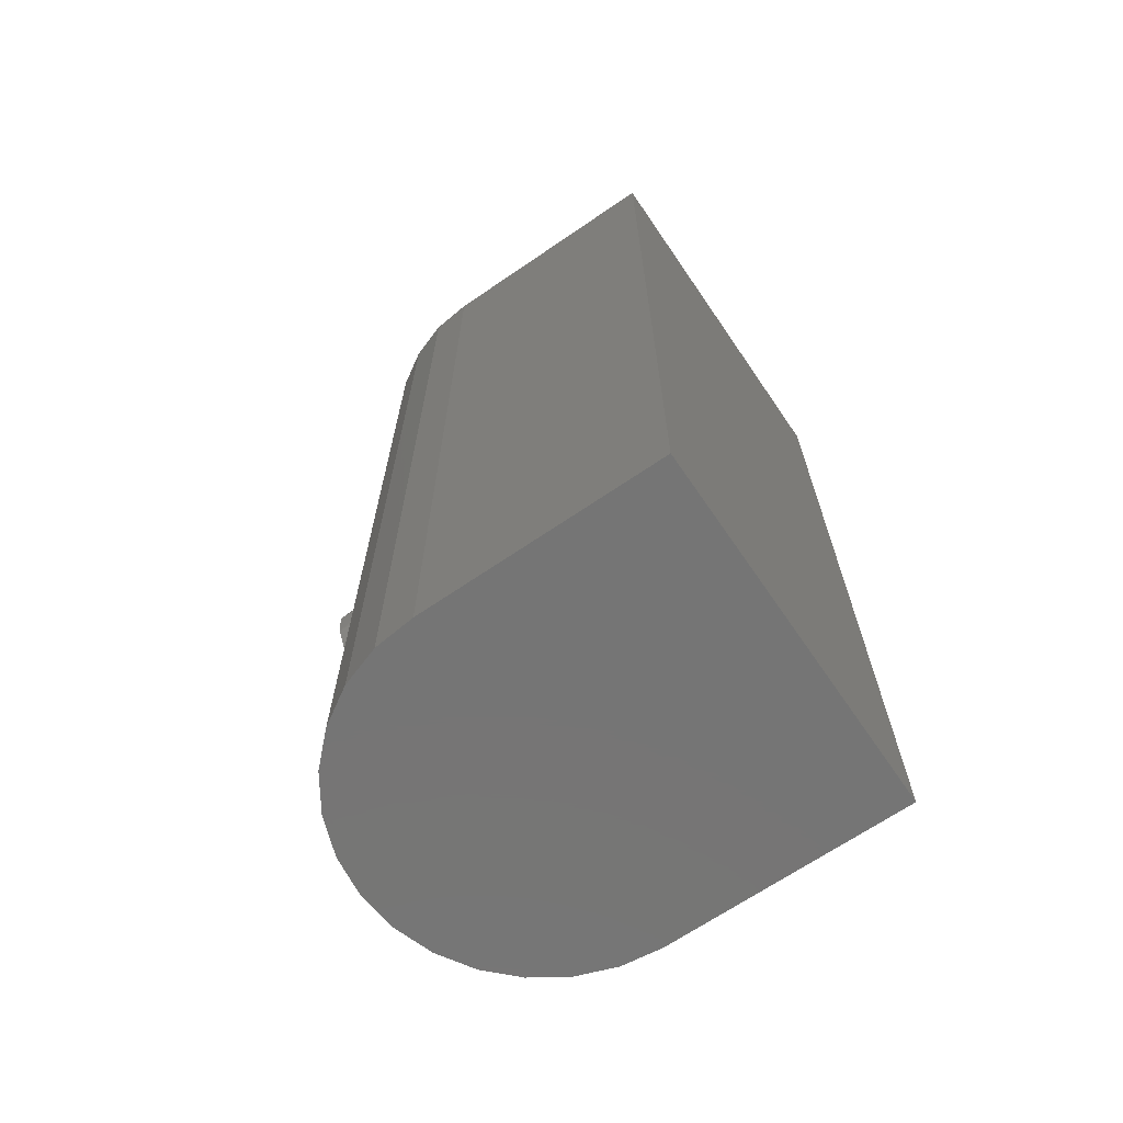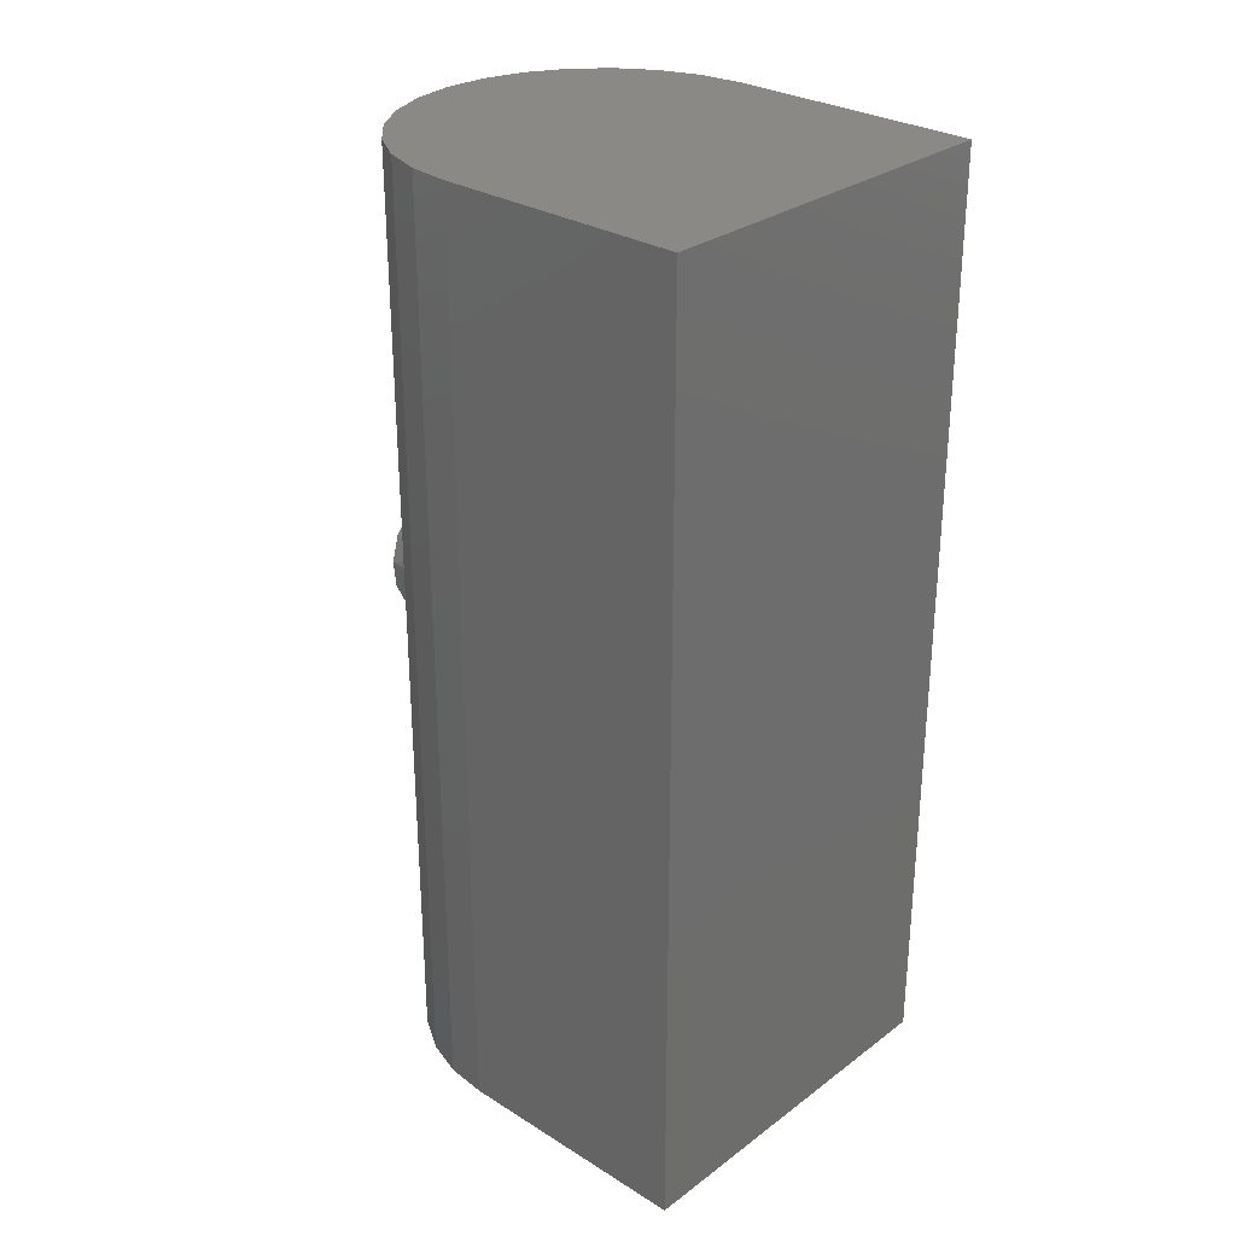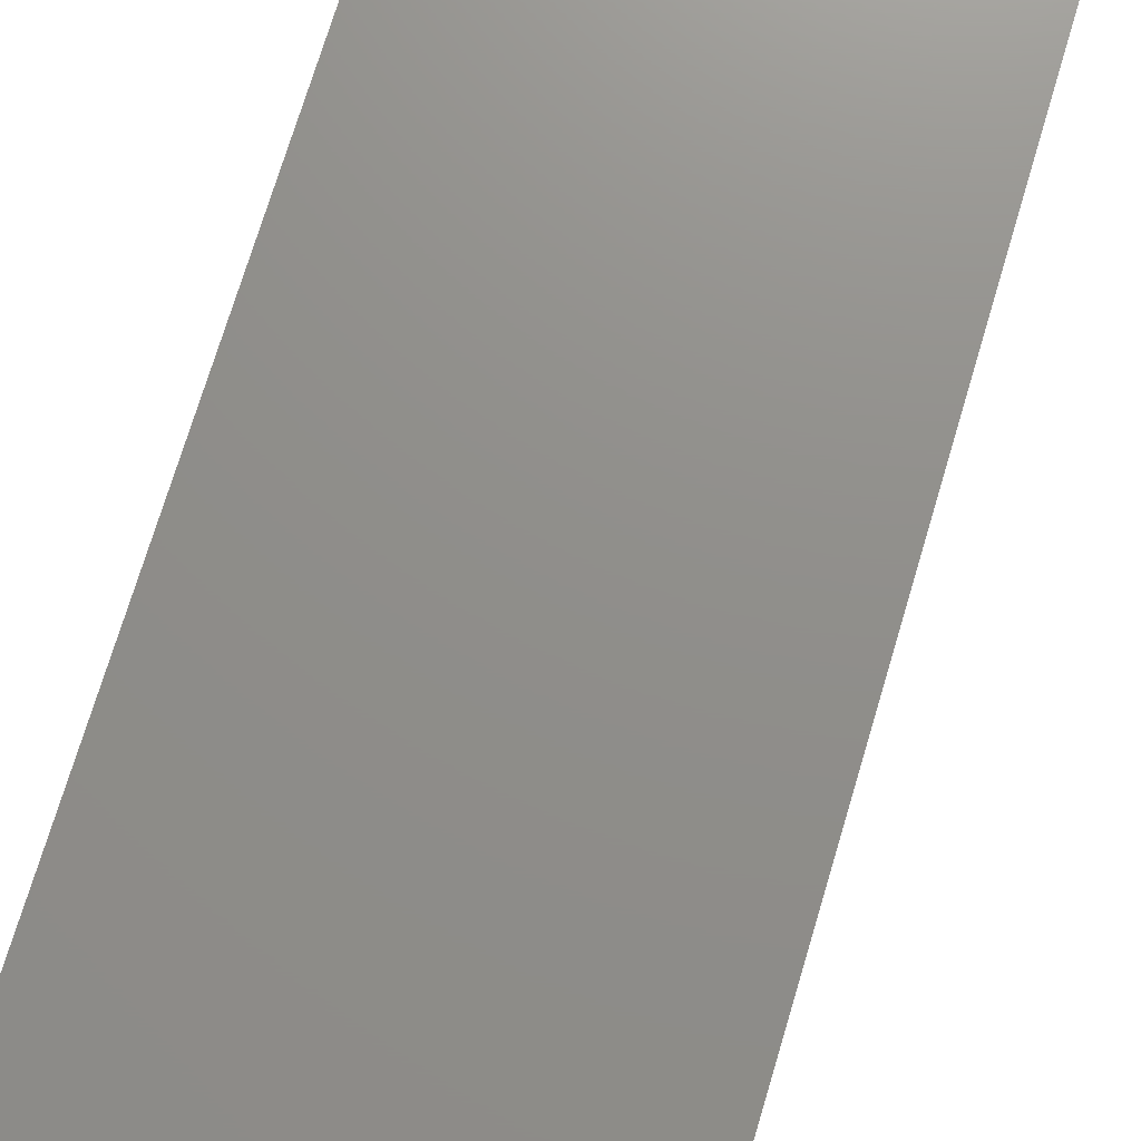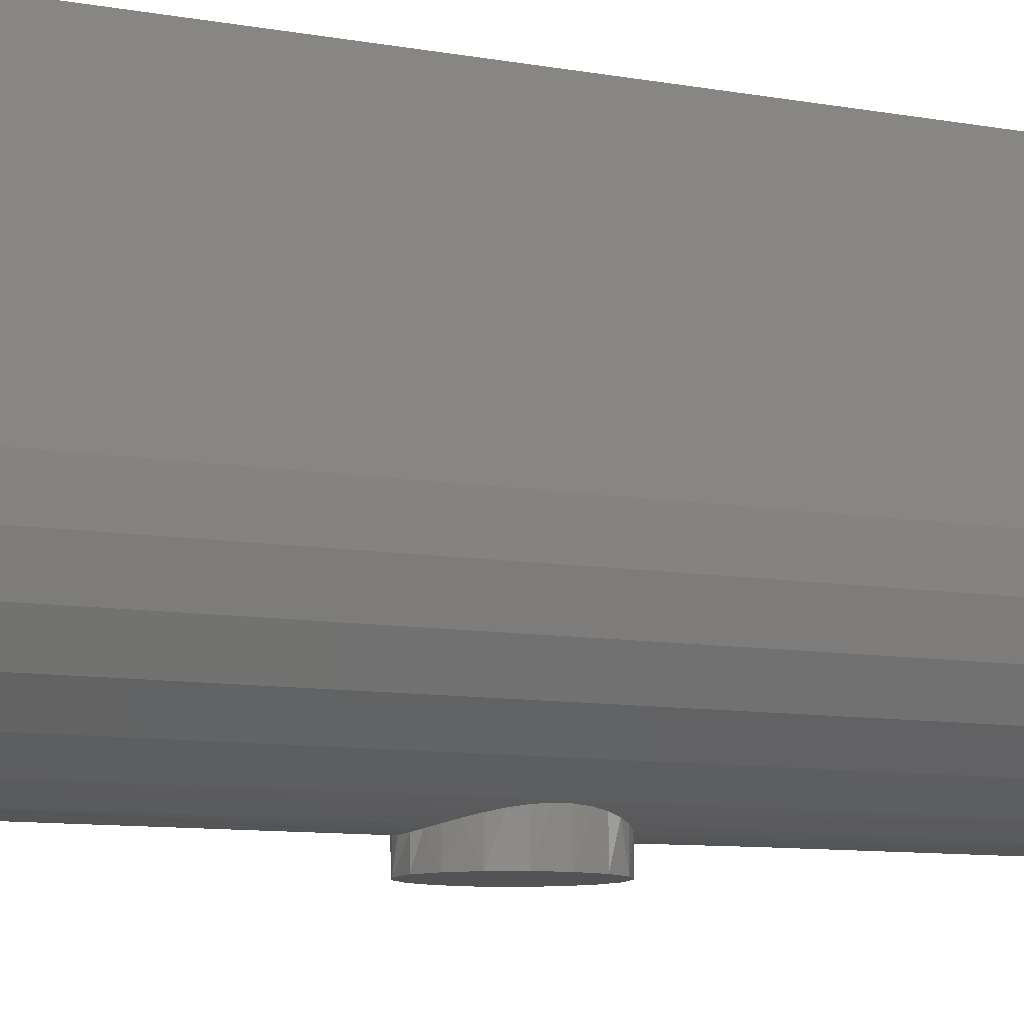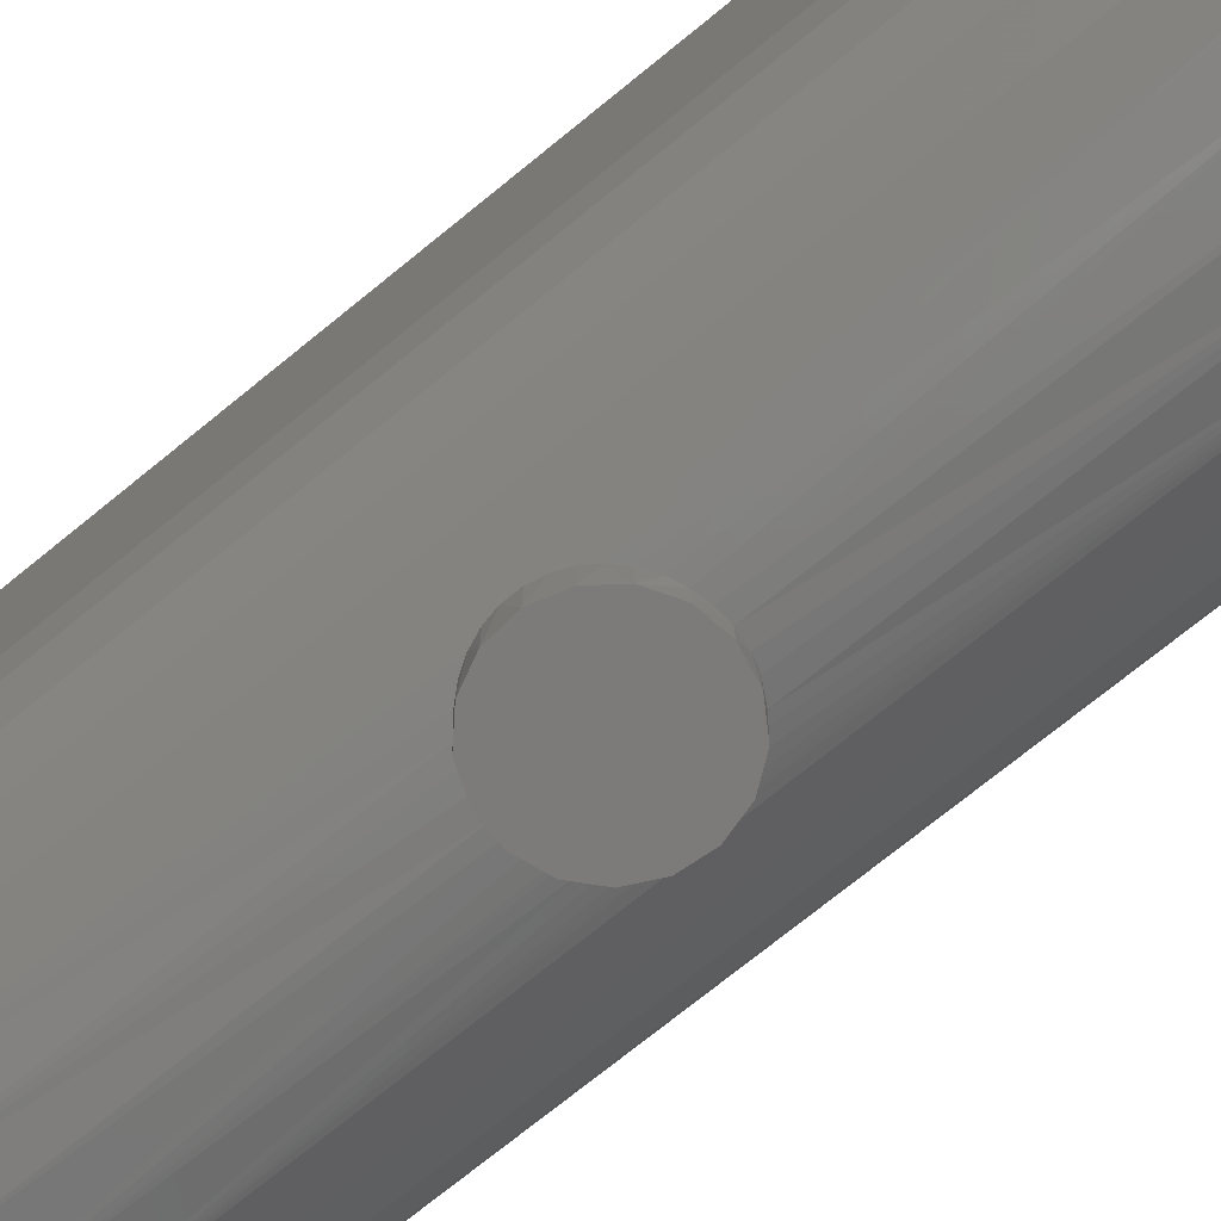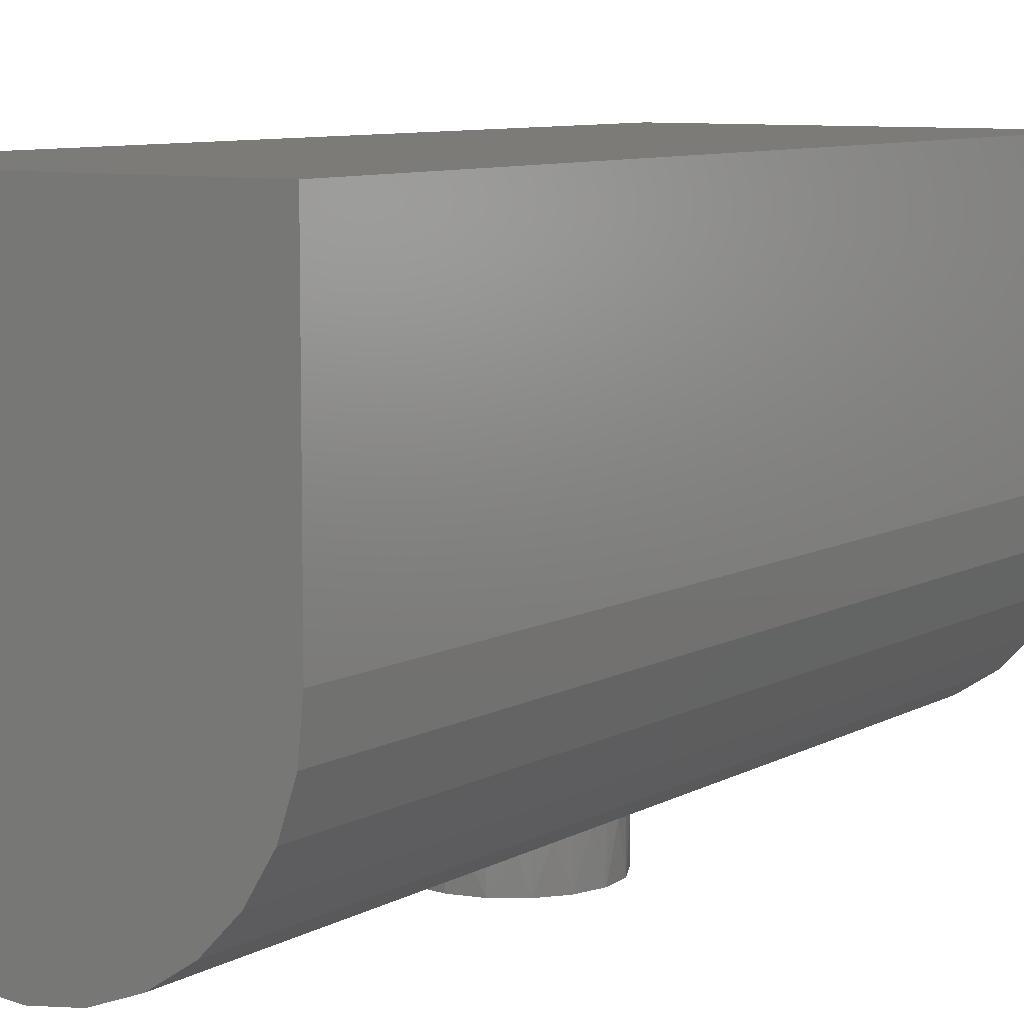
<metadata>
{"format":"stl","ext":"stl","renderer":"f3d","projection":"perspective","resolution":1024,"background":"white","views":[{"elev":-67.6,"azim":124.4,"up":"+Z"},{"elev":29.1,"azim":132.6,"up":"+Z"},{"elev":73.1,"azim":16.7,"up":"+Y"},{"elev":-9.9,"azim":-114.2,"up":"+Y"},{"elev":-75.0,"azim":-51.1,"up":"+Y"},{"elev":8.1,"azim":33.3,"up":"+Y"}]}
</metadata>
<code>
# stl→obj: 89 verts, 172 faces
v 0.02709 -0.183 0.5199
v 0.04357 -0.1798 0.511
v 0.04357 -0.1798 0.915
v -0.02671 -0.1831 0.3799
v -0.03871 -0.1809 0.3858
v -0.03871 -0.1809 -0.015
v -0.05985 -0.1751 0.4048
v -0.0671 -0.1724 0.4165
v -0.07798 -0.1678 -0.015
v -0.05052 -0.178 0.3946
v -0.03948 -0.1808 0.3862
v -0.07214 -0.1704 0.4295
v -0.07468 -0.1693 0.4431
v -0.07468 -0.1693 0.4569
v -0.07212 -0.1704 0.4706
v -0.07798 -0.1678 0.915
v -0.06714 -0.1724 0.4834
v -0.03871 -0.1809 0.5142
v -0.03871 -0.1809 0.915
v -0.05053 -0.178 0.5054
v -0.05982 -0.1751 0.4952
v 0.0395 -0.1808 0.3862
v 0.02711 -0.183 0.3801
v 0.04357 -0.1798 -0.015
v 0.01378 -0.1845 0.3763
v 0.00249 -0.185 -0.015
v 0.00249 -0.185 0.375
v -0.01378 -0.1845 0.3763
v 0.05982 -0.1751 0.4952
v 0.06714 -0.1724 0.4834
v 0.08246 -0.1656 0.915
v 0.07211 -0.1704 0.4706
v 0.07468 -0.1693 0.4569
v 0.05053 -0.178 0.5054
v 0.07468 -0.1693 0.4431
v 0.08246 -0.1656 -0.015
v 0.07214 -0.1704 0.4295
v 0.06712 -0.1724 0.4165
v 0.05985 -0.1751 0.4048
v 0.05232 -0.1775 0.3963
v 0.04357 -0.1798 0.389
v -0.02709 -0.183 0.5199
v -0.0138 -0.1845 0.5237
v 0.00249 -0.185 0.915
v -3.399e-17 -0.185 0.525
v 0.01505 -0.1844 0.5235
v 0.1172 -0.1431 -0.015
v 0.1172 -0.1431 0.915
v 0.1461 -0.1135 -0.015
v 0.1461 -0.1135 0.915
v 0.1677 -0.07815 -0.015
v 0.1677 -0.07815 0.915
v 0.1809 -0.0389 -0.015
v 0.1809 -0.0389 0.915
v 0.185 0.002296 -0.015
v 0.185 0.002296 0.915
v -0.1133 -0.1462 0.915
v -0.1133 -0.1462 -0.015
v -0.143 -0.1174 0.915
v -0.143 -0.1174 -0.015
v -0.1655 -0.08264 0.915
v -0.1655 -0.08264 -0.015
v -0.1798 -0.04376 0.915
v -0.1798 -0.04376 -0.015
v -0.185 -0.002683 0.915
v -0.185 -0.002683 -0.015
v -0.185 0.2473 0.915
v -0.185 0.2473 -0.015
v 0.185 0.2473 0.915
v 0.185 0.2473 -0.015
v 0.05053 -0.21 0.5054
v 0.02709 -0.21 0.5199
v 0.06714 -0.21 0.4834
v 0.07468 -0.21 0.4569
v 0.07214 -0.21 0.4295
v 0.05985 -0.21 0.4048
v 0.03948 -0.21 0.3862
v 0.01378 -0.21 0.3763
v -0.03948 -0.21 0.3862
v -0.01378 -0.21 0.3763
v -0.05985 -0.21 0.4048
v -0.07214 -0.21 0.4295
v -0.07468 -0.21 0.4569
v -0.06714 -0.21 0.4834
v -0.05053 -0.21 0.5054
v -0.02709 -0.21 0.5199
v 0 -0.21 0.525
v 0 -0.185 0.525
v 0 -0.21 0.45
f 1 2 3
f 4 5 6
f 7 8 9
f 7 9 10
f 6 5 9
f 9 5 11
f 9 11 10
f 8 12 9
f 9 12 13
f 9 13 14
f 14 15 16
f 16 15 17
f 18 19 20
f 20 19 16
f 20 16 21
f 21 16 17
f 22 23 24
f 24 23 25
f 24 25 26
f 26 25 27
f 26 27 6
f 6 27 28
f 6 28 4
f 29 30 31
f 31 30 32
f 31 32 33
f 3 2 31
f 31 2 34
f 31 34 29
f 33 35 36
f 36 35 37
f 36 37 38
f 38 39 36
f 36 39 40
f 36 40 24
f 24 40 41
f 24 41 22
f 18 42 19
f 19 42 43
f 19 43 44
f 44 43 45
f 44 45 3
f 3 45 46
f 3 46 1
f 33 36 31
f 31 36 47
f 31 47 48
f 48 47 49
f 48 49 50
f 50 49 51
f 50 51 52
f 52 51 53
f 52 53 54
f 54 53 55
f 54 55 56
f 14 16 9
f 9 16 57
f 9 57 58
f 58 57 59
f 58 59 60
f 60 59 61
f 60 61 62
f 62 61 63
f 62 63 64
f 64 63 65
f 64 65 66
f 67 68 65
f 65 68 66
f 69 70 67
f 67 70 68
f 56 55 69
f 69 55 70
f 68 70 66
f 66 70 55
f 24 26 6
f 55 53 66
f 66 53 51
f 66 51 49
f 24 6 36
f 36 6 9
f 36 9 58
f 49 47 66
f 66 47 36
f 66 36 64
f 58 60 36
f 36 60 62
f 36 62 64
f 69 67 56
f 56 67 65
f 65 63 56
f 56 63 61
f 56 61 59
f 56 31 48
f 59 57 56
f 56 57 16
f 56 16 19
f 19 44 56
f 56 44 3
f 56 3 31
f 48 50 56
f 56 50 52
f 56 52 54
f 71 34 2
f 71 2 72
f 34 71 29
f 29 71 73
f 29 73 30
f 30 73 32
f 32 73 74
f 32 74 33
f 33 74 35
f 35 74 75
f 35 75 37
f 37 75 38
f 38 75 76
f 38 76 39
f 77 22 41
f 77 41 76
f 76 41 40
f 76 40 39
f 78 25 77
f 77 25 23
f 77 23 22
f 11 5 79
f 79 5 4
f 79 4 80
f 80 4 28
f 80 28 78
f 78 28 27
f 78 27 25
f 11 79 10
f 10 79 81
f 10 81 7
f 7 81 8
f 8 81 82
f 8 82 12
f 12 82 13
f 13 82 83
f 13 83 14
f 14 83 15
f 15 83 84
f 15 84 17
f 17 84 21
f 21 84 85
f 21 85 20
f 86 42 85
f 85 42 18
f 85 18 20
f 2 1 72
f 72 1 46
f 72 46 87
f 87 46 88
f 87 88 86
f 86 88 43
f 86 43 42
f 87 86 89
f 87 89 72
f 74 73 89
f 89 73 71
f 89 71 72
f 77 76 89
f 89 76 75
f 89 75 74
f 79 80 89
f 89 80 78
f 89 78 77
f 83 82 89
f 89 82 81
f 89 81 79
f 86 85 89
f 89 85 84
f 89 84 83

</code>
